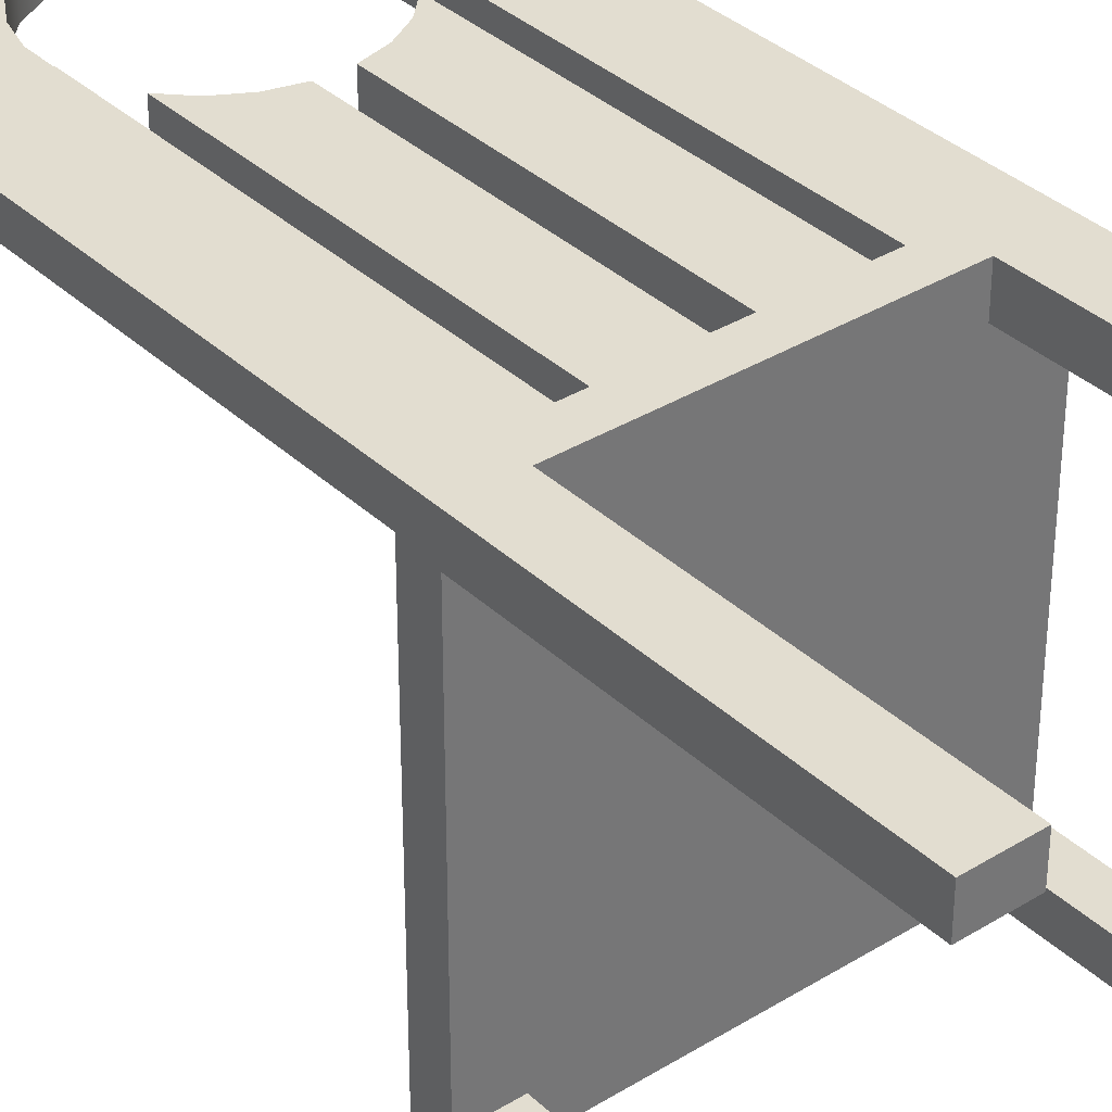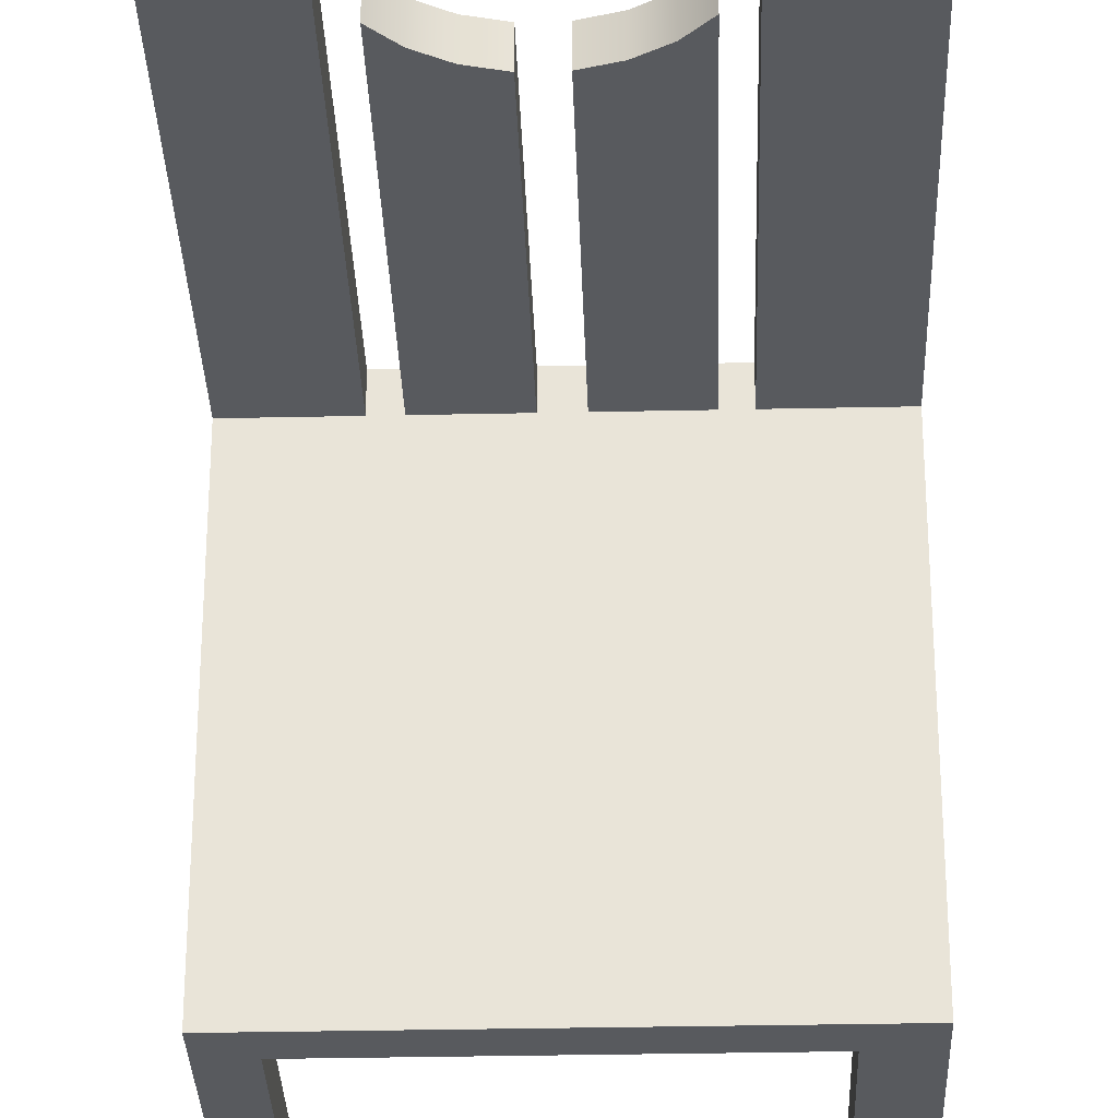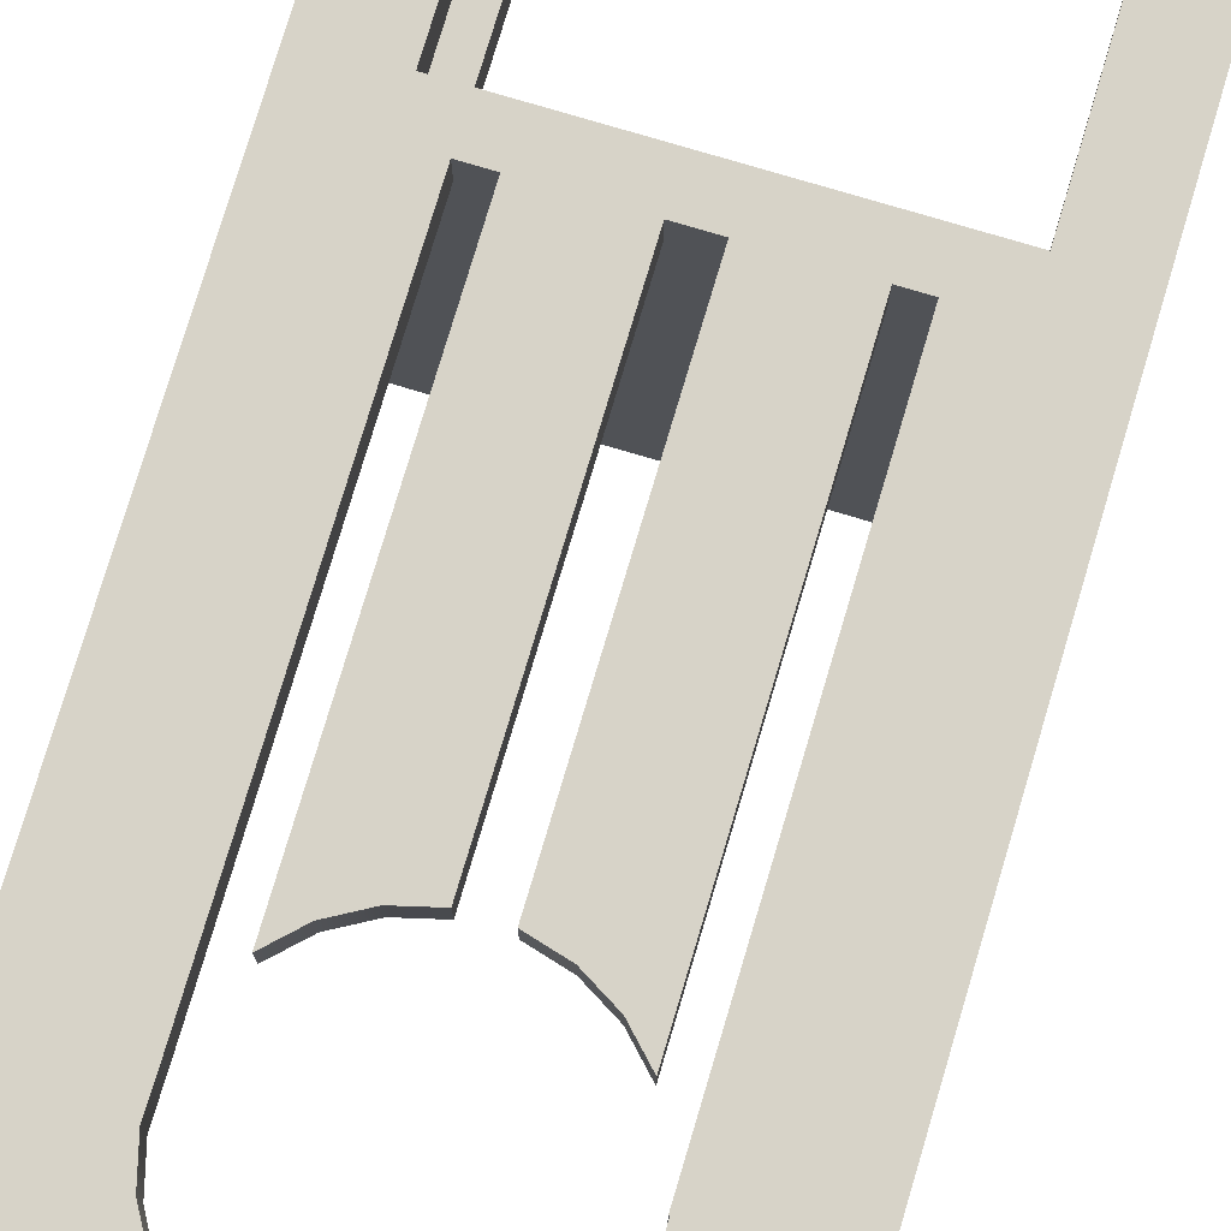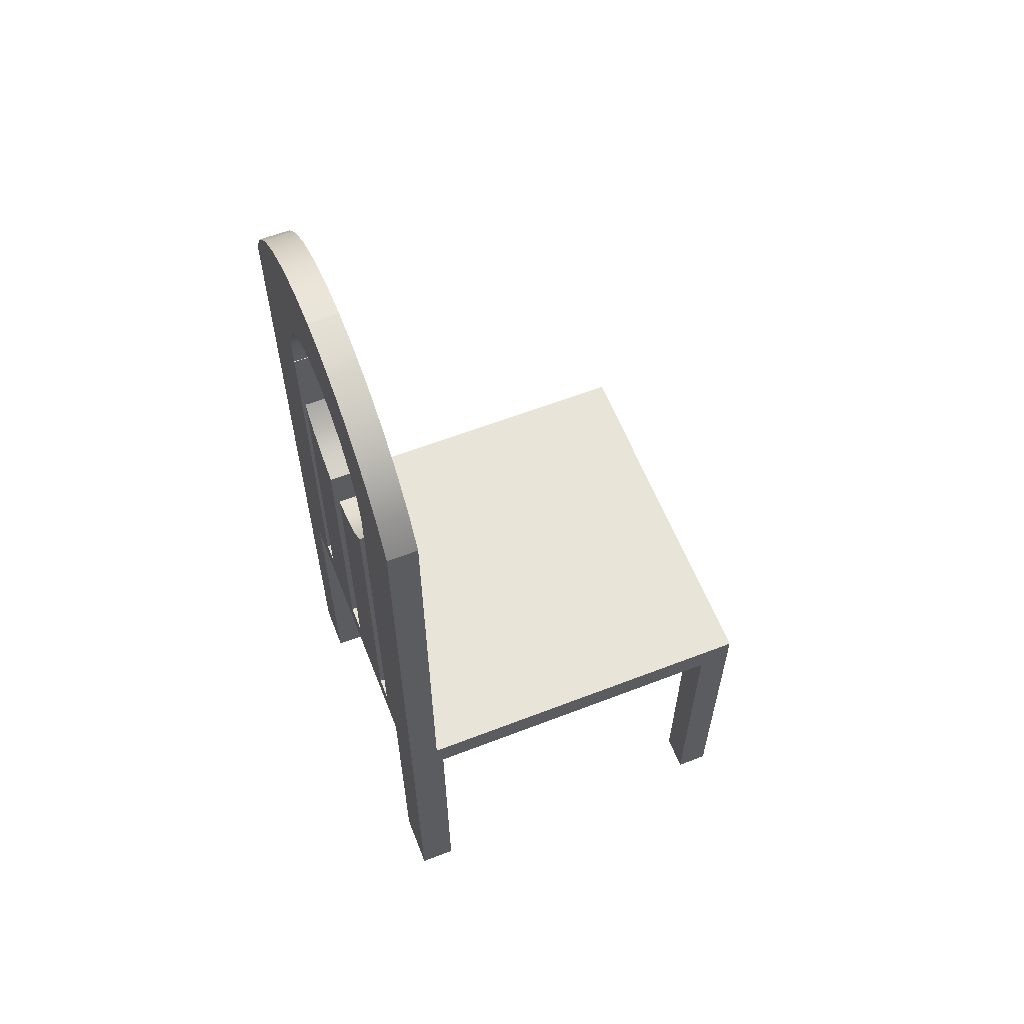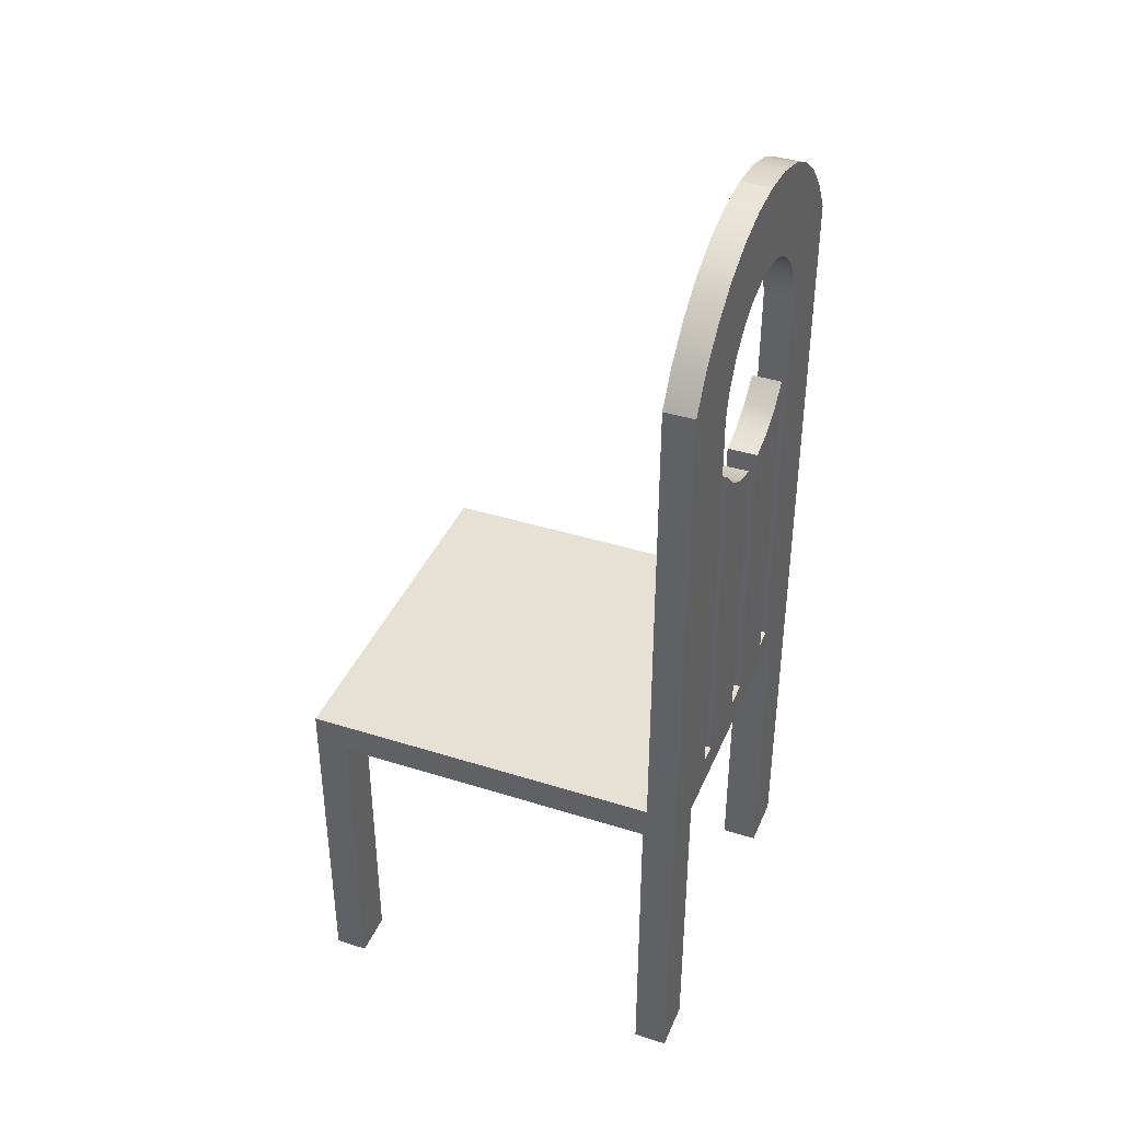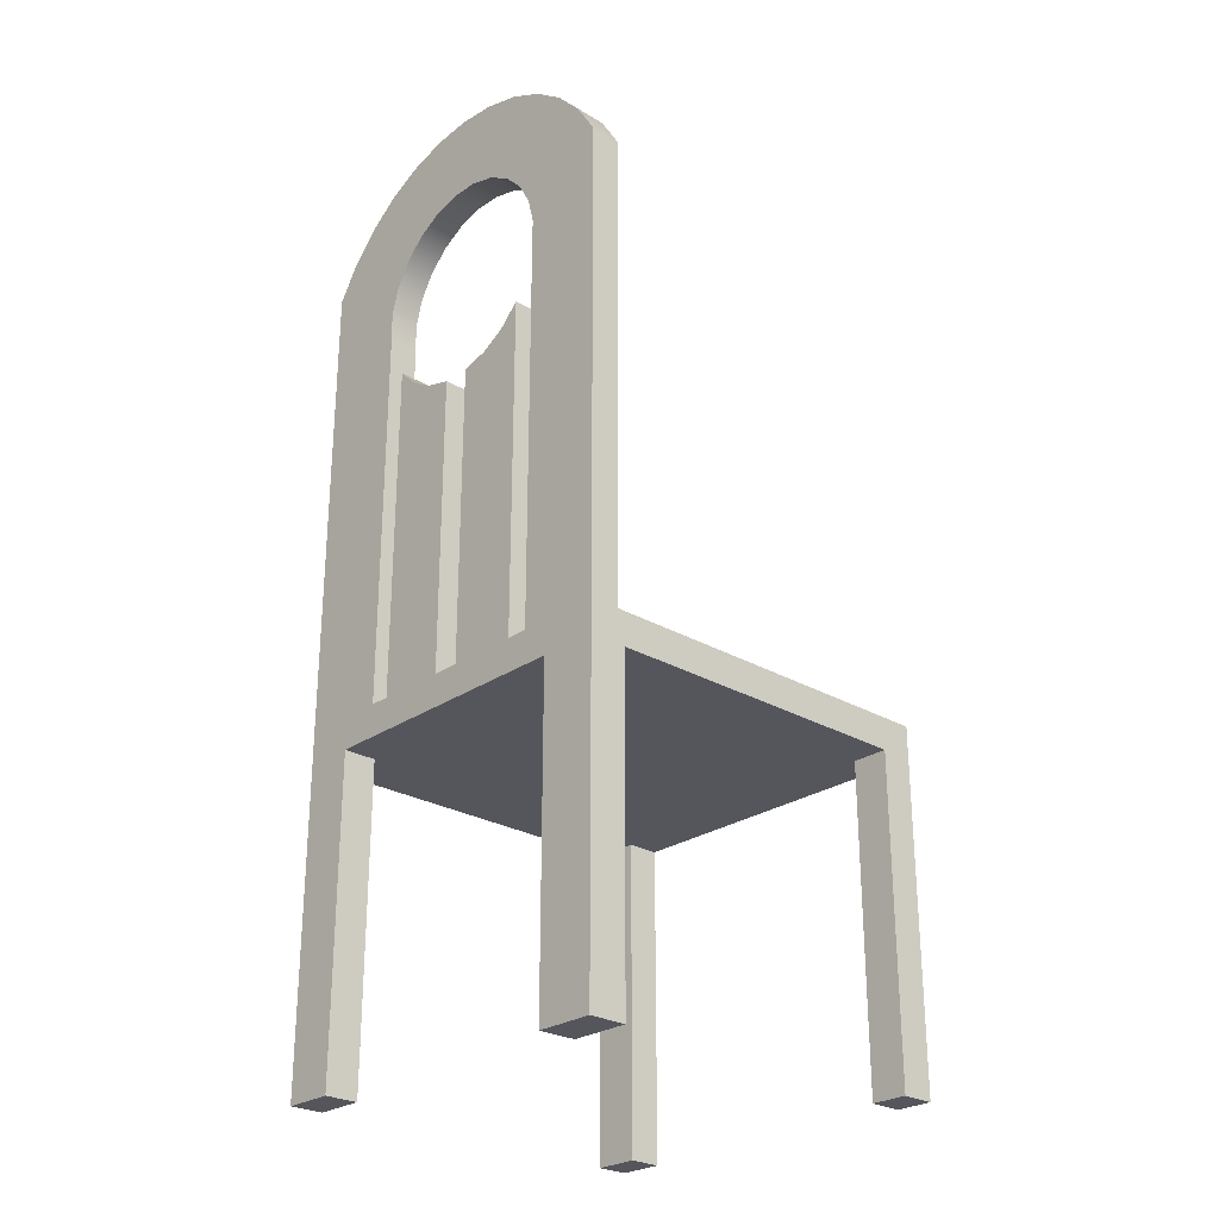
<metadata>
{"format":"obj","ext":"obj","renderer":"f3d","projection":"perspective","resolution":1024,"background":"white","views":[{"elev":35.3,"azim":-39.2,"up":"+Z"},{"elev":-30.9,"azim":-178.2,"up":"+Z"},{"elev":77.2,"azim":-163.4,"up":"+Z"},{"elev":60.7,"azim":68.5,"up":"+Y"},{"elev":39.2,"azim":-68.5,"up":"+Y"},{"elev":-26.3,"azim":47.3,"up":"+Y"}]}
</metadata>
<code>
v -0.174 -0.5331 -0.271
v -0.1321 -0.5331 -0.301
v -0.1321 -0.5331 -0.271
v -0.174 -0.5331 -0.301
v -0.1321 -0.2439 -0.271
v -0.174 -0.2142 -0.301
v -0.1321 -0.2439 -0.301
v 0.1425 -0.2439 -0.301
v -0.09305 -0.2142 0.03107
v -0.174 -0.2142 0.03107
v 0.1759 -0.2142 -0.301
v -0.1279 -0.5331 0.02801
v -0.174 -0.2439 0.02801
v -0.1279 -0.2439 0.02801
v -0.09241 -0.2142 0.03107
v 0.1759 -0.5331 -0.301
v 0.1759 -0.2142 0.03107
v -0.174 -0.5331 0.02801
v -0.07413 -0.2142 0.03107
v 0.1425 -0.5331 -0.301
v 0.1001 -0.2142 0.03107
v 0.1425 -0.5331 -0.271
v 0.1425 -0.2439 -0.271
v 0.1231 -0.2439 0.02495
v 0.1231 -0.5331 0.05862
v 0.1231 -0.2439 0.05862
v -0.174 -0.5331 0.05862
v -0.00987 -0.2142 0.03107
v -0.09241 -0.2142 0.05862
v 0.1001 -0.2142 0.03107
v 0.1231 -0.5331 0.02495
v -0.1279 -0.5331 0.05862
v 0.01556 -0.2142 0.05862
v -0.07413 -0.2142 0.05862
v 0.1759 -0.5331 -0.271
v 0.08042 -0.2142 0.03107
v 0.1759 -0.5331 0.02495
v 0.1759 -0.2439 0.02495
v 0.01556 -0.2142 0.03107
v -0.00987 -0.2142 0.05862
v 0.1001 -0.2142 0.05862
v 0.1759 -0.5331 0.05862
v 0.08042 -0.2142 0.05862
v -0.174 -0.2439 -0.271
v -0.1279 -0.2439 0.05862
v -0.174 0.2238 0.03107
v -0.09305 0.1457 0.03107
v 0.1759 -0.2439 -0.271
v -0.174 0.2238 0.05862
v -0.09241 0.1433 0.03107
v -0.09285 0.1712 0.03107
v 0.1001 0.1442 0.03107
v 0.1759 0.2238 0.05862
v -0.155 0.2544 0.03107
v -0.07413 0.099 0.03107
v -0.09241 0.1433 0.05862
v -0.09241 0.1457 0.03107
v -0.08607 0.1957 0.03107
v -0.09285 0.1712 0.05862
v 0.1001 0.1442 0.03107
v 0.1759 0.2238 0.03107
v 0.1001 0.1442 0.05862
v -0.155 0.2544 0.05862
v -0.05506 0.2354 0.03107
v -0.0563 0.08088 0.03107
v -0.09241 0.1457 0.05862
v -0.07318 0.2176 0.03107
v -0.08607 0.1957 0.05862
v -0.09305 0.1457 0.05862
v 0.1003 0.1696 0.03107
v 0.1003 0.1696 0.05862
v -0.05506 0.2354 0.05862
v -0.1306 0.2811 0.03107
v -0.03293 0.248 0.03107
v 0.01556 0.061 0.03107
v -0.00987 0.06121 0.05862
v -0.07413 0.099 0.05862
v -0.03438 0.06799 0.03107
v -0.07318 0.2176 0.05862
v 0.09391 0.1942 0.03107
v 0.1569 0.2544 0.05862
v 0.09391 0.1942 0.05862
v 0.08042 0.09776 0.05862
v -0.03293 0.248 0.05862
v -0.1306 0.2811 0.05862
v 0.1569 0.2544 0.03107
v -0.008318 0.2544 0.03107
v 0.01556 0.061 0.05862
v -0.00987 0.06121 0.03107
v -0.0563 0.08088 0.05862
v -0.03438 0.06799 0.05862
v 0.04017 0.06739 0.03107
v 0.08137 0.2164 0.03107
v 0.06354 0.2345 0.05862
v 0.08137 0.2164 0.05862
v 0.08042 0.09776 0.03107
v 0.0623 0.07993 0.05862
v -0.008318 0.2544 0.05862
v 0.1326 0.2811 0.05862
v -0.1019 0.3028 0.05862
v 0.1326 0.2811 0.03107
v 0.04017 0.06739 0.05862
v 0.0623 0.07993 0.03107
v 0.06354 0.2345 0.03107
v 0.04162 0.2474 0.05862
v 0.1038 0.3028 0.05862
v -0.1019 0.3028 0.03107
v 0.01711 0.2541 0.03107
v 0.04162 0.2474 0.03107
v 0.01711 0.2541 0.05862
v 0.1038 0.3028 0.03107
v -0.06961 0.3188 0.05862
v 0.07151 0.3188 0.05862
v 0.07151 0.3188 0.03107
v -0.06961 0.3188 0.03107
v -0.03494 0.3287 0.05862
v 0.03684 0.3287 0.05862
v 0.03684 0.3287 0.03107
v -0.03494 0.3287 0.03107
v 0.000952 0.332 0.05862
v 0.000952 0.332 0.03107
g mesh1_mesh1-geometry
f 1 2 3
f 2 1 4
f 2 5 3
f 6 2 4
f 5 2 7
f 2 6 7
f 7 6 8
f 9 6 10
f 11 8 6
f 12 13 14
f 15 6 9
f 16 8 11
f 6 17 11
f 13 12 18
f 19 6 15
f 8 16 20
f 17 6 21
f 8 22 23
f 24 25 26
f 12 27 18
f 28 6 19
f 19 15 29
f 16 22 20
f 22 8 20
f 21 6 30
f 25 24 31
f 27 12 32
f 33 6 28
f 29 34 19
f 22 16 35
f 30 6 36
f 37 24 38
f 24 37 31
f 37 25 31
f 39 6 33
f 40 33 28
f 36 6 39
f 30 36 41
f 25 37 42
f 43 41 36
g mesh1_mesh1-geometry
f 3 2 1
f 4 1 2
f 3 5 2
f 3 1 5
f 4 6 1
f 4 2 6
f 7 2 5
f 44 5 1
f 44 1 6
f 7 6 2
f 5 14 7
f 44 13 5
f 10 44 6
f 8 6 7
f 14 24 7
f 14 5 13
f 13 44 10
f 10 6 9
f 6 8 11
f 7 24 8
f 45 24 14
f 14 13 12
f 10 27 13
f 9 6 15
f 10 9 46
f 11 8 16
f 11 17 6
f 8 24 23
f 26 24 45
f 14 12 45
f 18 12 13
f 18 13 27
f 46 27 10
f 15 6 19
f 47 15 9
f 9 15 47
f 47 46 9
f 20 16 8
f 16 48 11
f 21 6 17
f 17 11 48
f 23 24 48
f 23 22 8
f 26 25 24
f 45 41 26
f 32 45 12
f 18 27 12
f 49 27 46
f 19 6 28
f 29 15 19
f 15 47 50
f 50 47 15
f 51 46 47
f 20 22 16
f 20 8 22
f 48 16 35
f 30 6 21
f 21 17 52
f 38 17 48
f 38 48 24
f 23 48 22
f 31 24 25
f 26 53 25
f 41 53 26
f 41 45 29
f 32 27 45
f 32 12 27
f 49 45 27
f 46 54 49
f 28 6 33
f 19 28 55
f 29 56 15
f 19 34 29
f 57 50 47
f 47 50 57
f 50 15 56
f 58 46 51
f 51 47 59
f 35 16 22
f 35 22 48
f 36 6 30
f 60 21 30
f 30 21 60
f 61 52 17
f 21 60 52
f 52 60 21
f 37 17 38
f 38 24 37
f 31 37 24
f 31 25 37
f 42 25 53
f 62 53 41
f 29 45 49
f 43 41 29
f 63 49 54
f 54 46 64
f 33 6 39
f 28 33 40
f 65 55 28
f 19 55 34
f 56 29 49
f 34 40 29
f 66 50 57
f 57 50 66
f 47 66 57
f 57 66 47
f 50 66 56
f 56 66 50
f 67 46 58
f 58 51 68
f 69 59 47
f 59 68 51
f 39 6 36
f 41 36 30
f 30 60 41
f 70 52 61
f 61 17 53
f 60 52 70
f 42 17 37
f 42 37 25
f 53 17 42
f 71 53 62
f 62 41 60
f 36 41 43
f 33 43 29
f 63 72 49
f 54 73 63
f 64 46 67
f 74 54 64
f 39 75 33
f 40 33 29
f 40 76 28
f 55 65 77
f 78 65 28
f 77 34 55
f 69 56 49
f 40 34 76
f 66 47 69
f 69 47 66
f 66 56 69
f 67 58 79
f 68 79 58
f 59 69 49
f 68 59 49
f 39 36 75
f 80 70 61
f 53 81 61
f 60 70 62
f 82 53 71
f 71 62 70
f 43 83 36
f 43 33 83
f 72 79 49
f 84 72 63
f 85 63 73
f 73 54 86
f 67 79 64
f 87 54 74
f 64 72 74
f 88 33 75
f 89 28 76
f 90 77 65
f 78 91 65
f 89 78 28
f 77 90 34
f 91 76 34
f 79 68 49
f 92 75 36
f 70 80 71
f 93 80 61
f 86 61 81
f 81 53 94
f 95 53 82
f 82 71 80
f 96 36 83
f 97 83 33
f 72 64 79
f 84 74 72
f 98 84 63
f 85 99 63
f 85 73 100
f 54 87 86
f 101 73 86
f 74 84 87
f 88 102 33
f 75 92 88
f 89 76 78
f 90 65 91
f 91 78 76
f 90 91 34
f 103 92 36
f 80 93 82
f 104 93 61
f 86 104 61
f 81 99 86
f 94 53 95
f 105 81 94
f 95 82 93
f 96 103 36
f 83 97 96
f 102 97 33
f 98 87 84
f 81 98 63
f 99 81 63
f 106 99 85
f 107 100 73
f 100 106 85
f 87 108 86
f 107 73 101
f 101 86 99
f 102 88 92
f 92 103 102
f 93 104 95
f 109 104 86
f 94 95 104
f 110 81 105
f 94 104 105
f 103 96 97
f 97 102 103
f 87 98 108
f 98 81 110
f 106 111 99
f 100 107 112
f 113 106 100
f 108 109 86
f 111 107 101
f 101 99 111
f 109 105 104
f 105 109 110
f 110 108 98
f 111 106 114
f 115 112 107
f 112 113 100
f 113 114 106
f 108 110 109
f 115 107 111
f 114 115 111
f 112 115 116
f 117 113 112
f 114 113 118
f 119 115 114
f 119 116 115
f 116 117 112
f 117 118 113
f 118 119 114
f 116 119 120
f 120 117 116
f 118 117 121
f 121 119 118
f 121 120 119
f 120 121 117
g mesh1_mesh1-geometry
f 5 1 3
f 1 6 4
f 1 5 44
f 6 1 44
f 7 14 5
f 5 13 44
f 6 44 10
f 7 24 14
f 13 5 14
f 10 44 13
f 8 24 7
f 14 24 45
f 13 27 10
f 46 9 10
f 23 24 8
f 45 24 26
f 45 12 14
f 27 13 18
f 10 27 46
f 9 46 47
f 11 48 16
f 48 11 17
f 48 24 23
f 26 41 45
f 12 45 32
f 46 27 49
f 47 46 51
f 35 16 48
f 52 17 21
f 48 17 38
f 24 48 38
f 22 48 23
f 25 53 26
f 26 53 41
f 29 45 41
f 45 27 32
f 27 45 49
f 49 54 46
f 55 28 19
f 15 56 29
f 56 15 50
f 51 46 58
f 59 47 51
f 48 22 35
f 17 52 61
f 38 17 37
f 53 25 42
f 41 53 62
f 49 45 29
f 29 41 43
f 54 49 63
f 64 46 54
f 28 55 65
f 34 55 19
f 49 29 56
f 29 40 34
f 58 46 67
f 68 51 58
f 47 59 69
f 51 68 59
f 41 60 30
f 61 52 70
f 53 17 61
f 70 52 60
f 37 17 42
f 42 17 53
f 62 53 71
f 60 41 62
f 29 43 33
f 49 72 63
f 63 73 54
f 67 46 64
f 64 54 74
f 33 75 39
f 29 33 40
f 28 76 40
f 77 65 55
f 28 65 78
f 55 34 77
f 49 56 69
f 76 34 40
f 69 56 66
f 79 58 67
f 58 79 68
f 49 69 59
f 49 59 68
f 75 36 39
f 61 70 80
f 61 81 53
f 62 70 60
f 71 53 82
f 70 62 71
f 36 83 43
f 83 33 43
f 49 79 72
f 63 72 84
f 73 63 85
f 86 54 73
f 64 79 67
f 74 54 87
f 74 72 64
f 75 33 88
f 76 28 89
f 65 77 90
f 65 91 78
f 28 78 89
f 34 90 77
f 34 76 91
f 49 68 79
f 36 75 92
f 71 80 70
f 61 80 93
f 81 61 86
f 94 53 81
f 82 53 95
f 80 71 82
f 83 36 96
f 33 83 97
f 79 64 72
f 72 74 84
f 63 84 98
f 63 99 85
f 100 73 85
f 86 87 54
f 86 73 101
f 87 84 74
f 33 102 88
f 88 92 75
f 78 76 89
f 91 65 90
f 76 78 91
f 34 91 90
f 36 92 103
f 82 93 80
f 61 93 104
f 61 104 86
f 86 99 81
f 95 53 94
f 94 81 105
f 93 82 95
f 36 103 96
f 96 97 83
f 33 97 102
f 84 87 98
f 63 98 81
f 63 81 99
f 85 99 106
f 73 100 107
f 85 106 100
f 86 108 87
f 101 73 107
f 99 86 101
f 92 88 102
f 102 103 92
f 95 104 93
f 86 104 109
f 104 95 94
f 105 81 110
f 105 104 94
f 97 96 103
f 103 102 97
f 108 98 87
f 110 81 98
f 99 111 106
f 112 107 100
f 100 106 113
f 86 109 108
f 101 107 111
f 111 99 101
f 104 105 109
f 110 109 105
f 98 108 110
f 114 106 111
f 107 112 115
f 100 113 112
f 106 114 113
f 109 110 108
f 111 107 115
f 111 115 114
f 116 115 112
f 112 113 117
f 118 113 114
f 114 115 119
f 115 116 119
f 112 117 116
f 113 118 117
f 114 119 118
f 120 119 116
f 116 117 120
f 121 117 118
f 118 119 121
f 119 120 121
f 117 121 120
g mesh2_mesh2-geometry
l 47 50
l 9 47
l 47 57
l 47 69
l 57 50
l 50 15
l 50 56
l 9 15
l 57 66
g mesh3_mesh3-geometry
l 52 60
l 21 52
l 60 30

</code>
